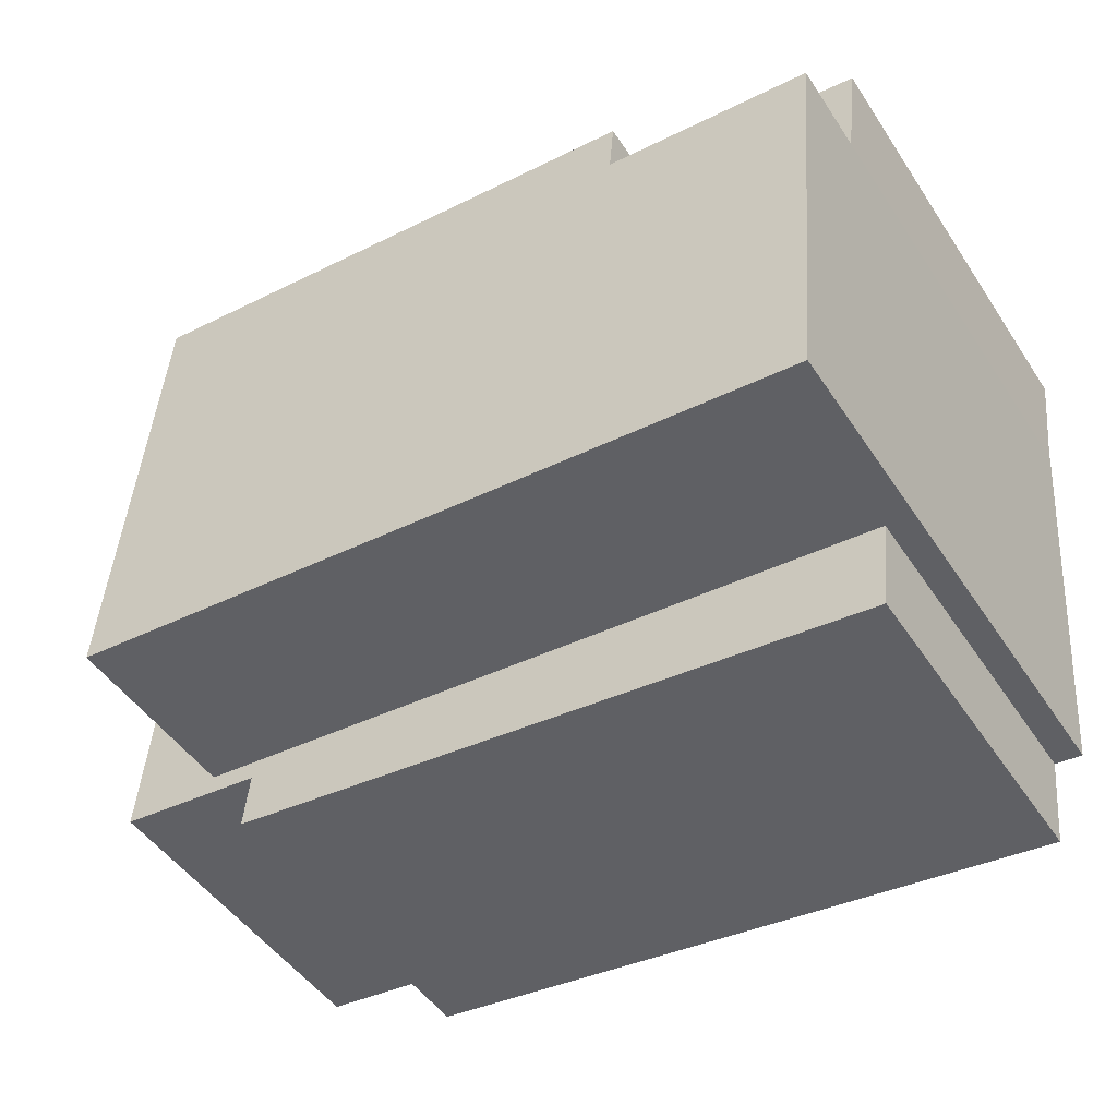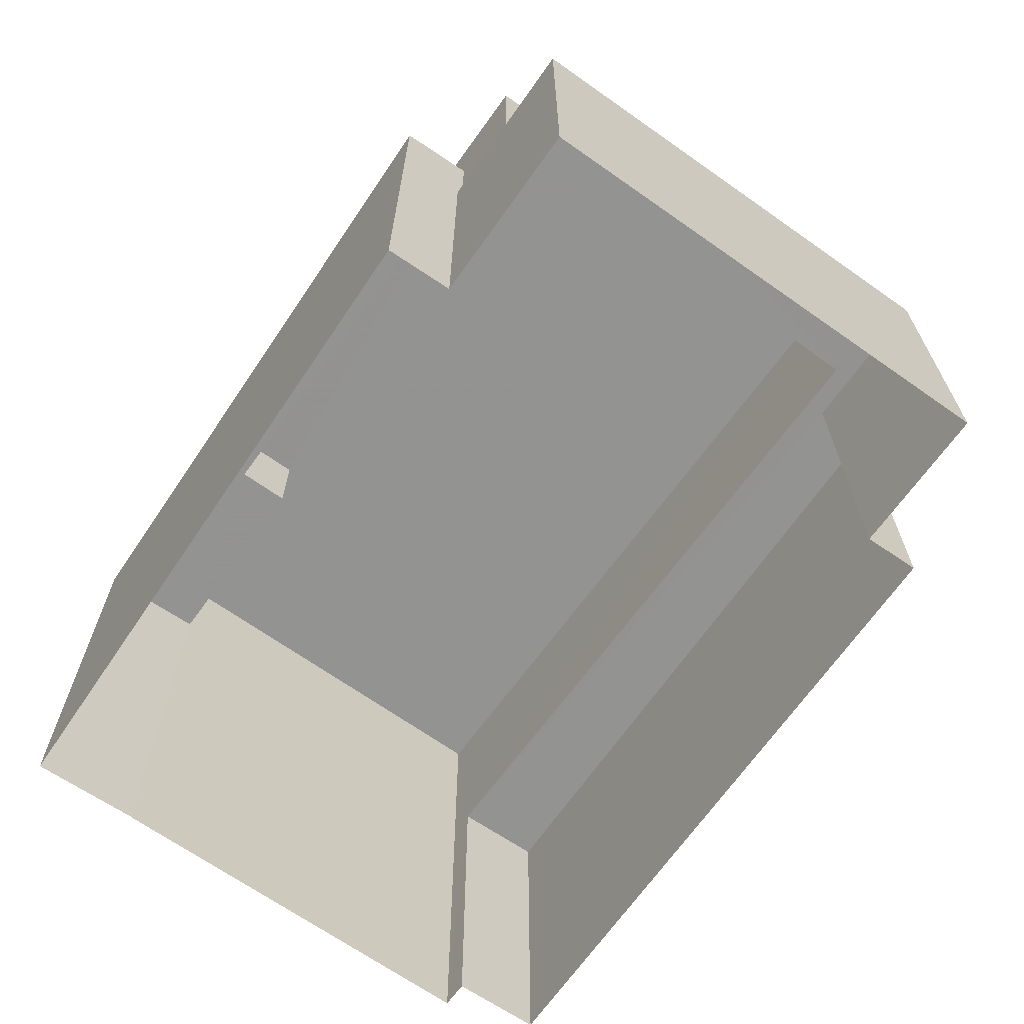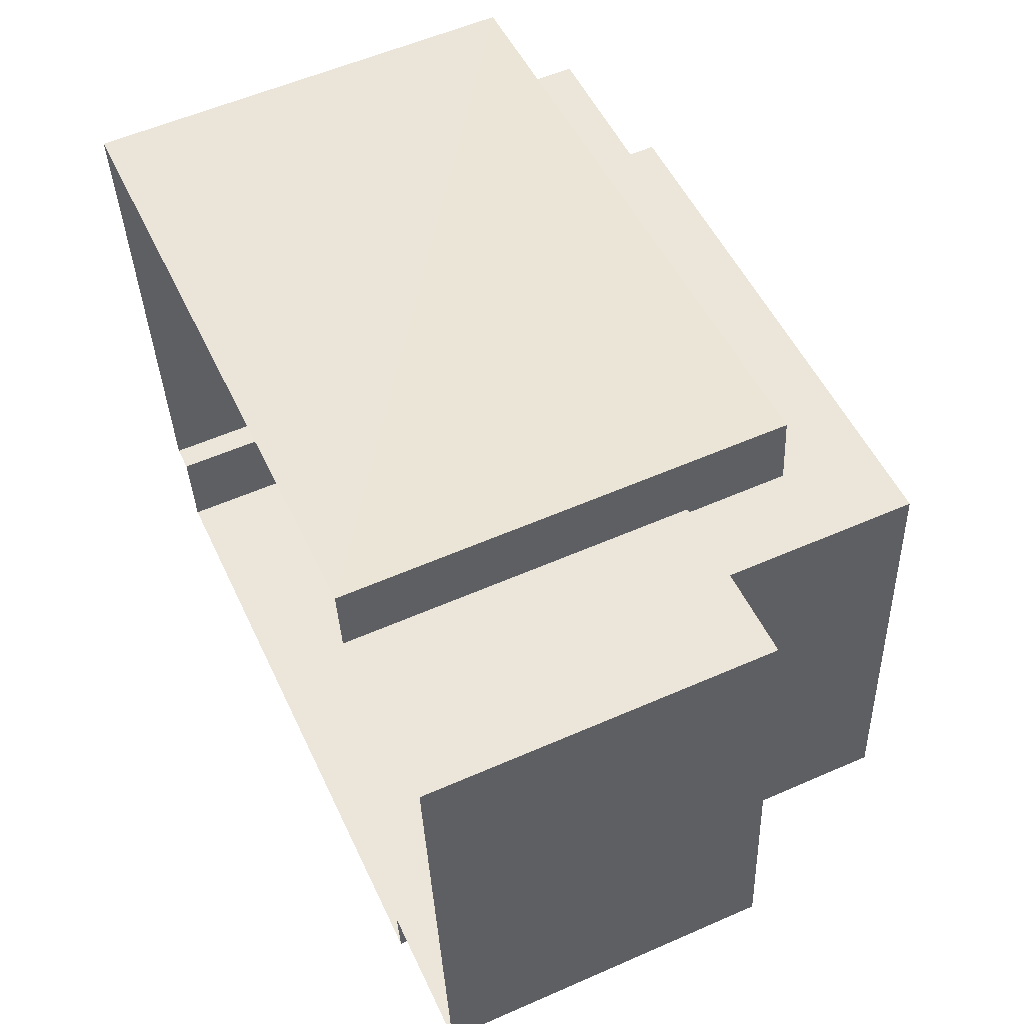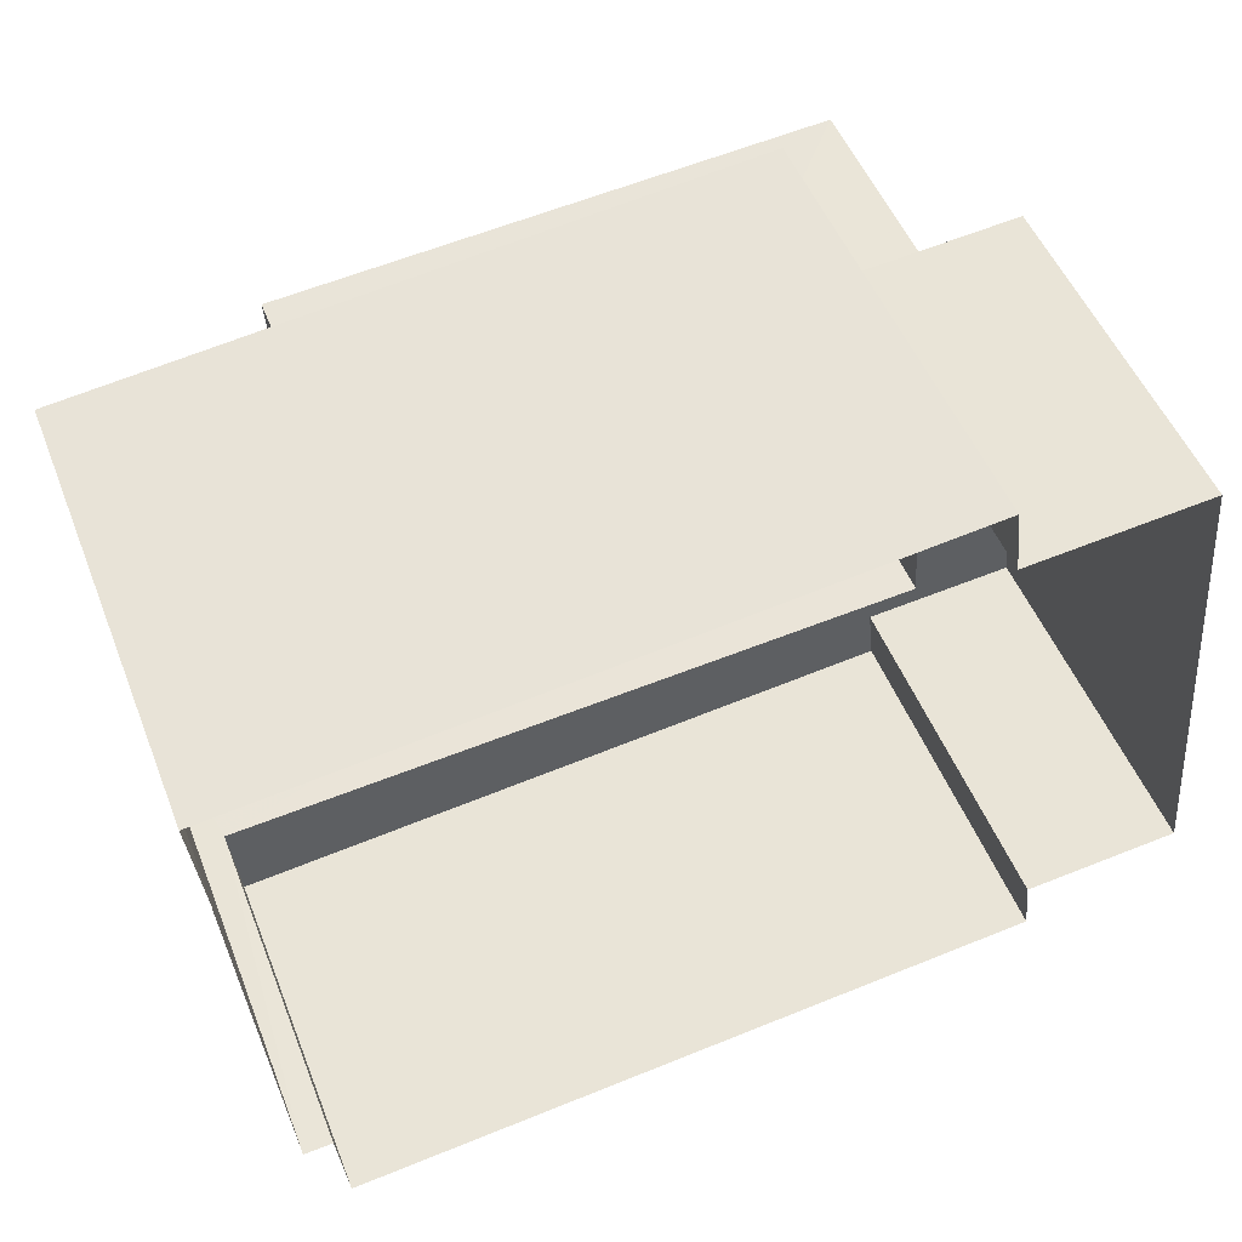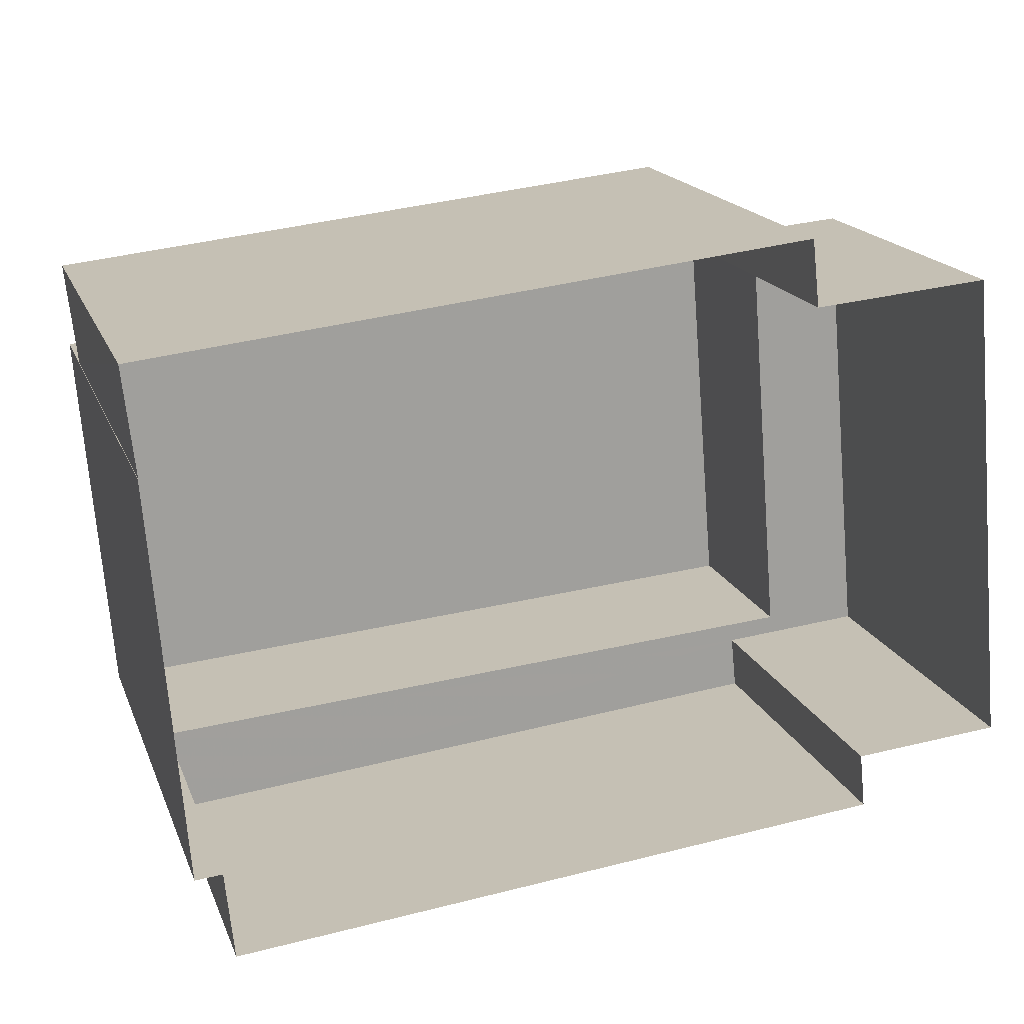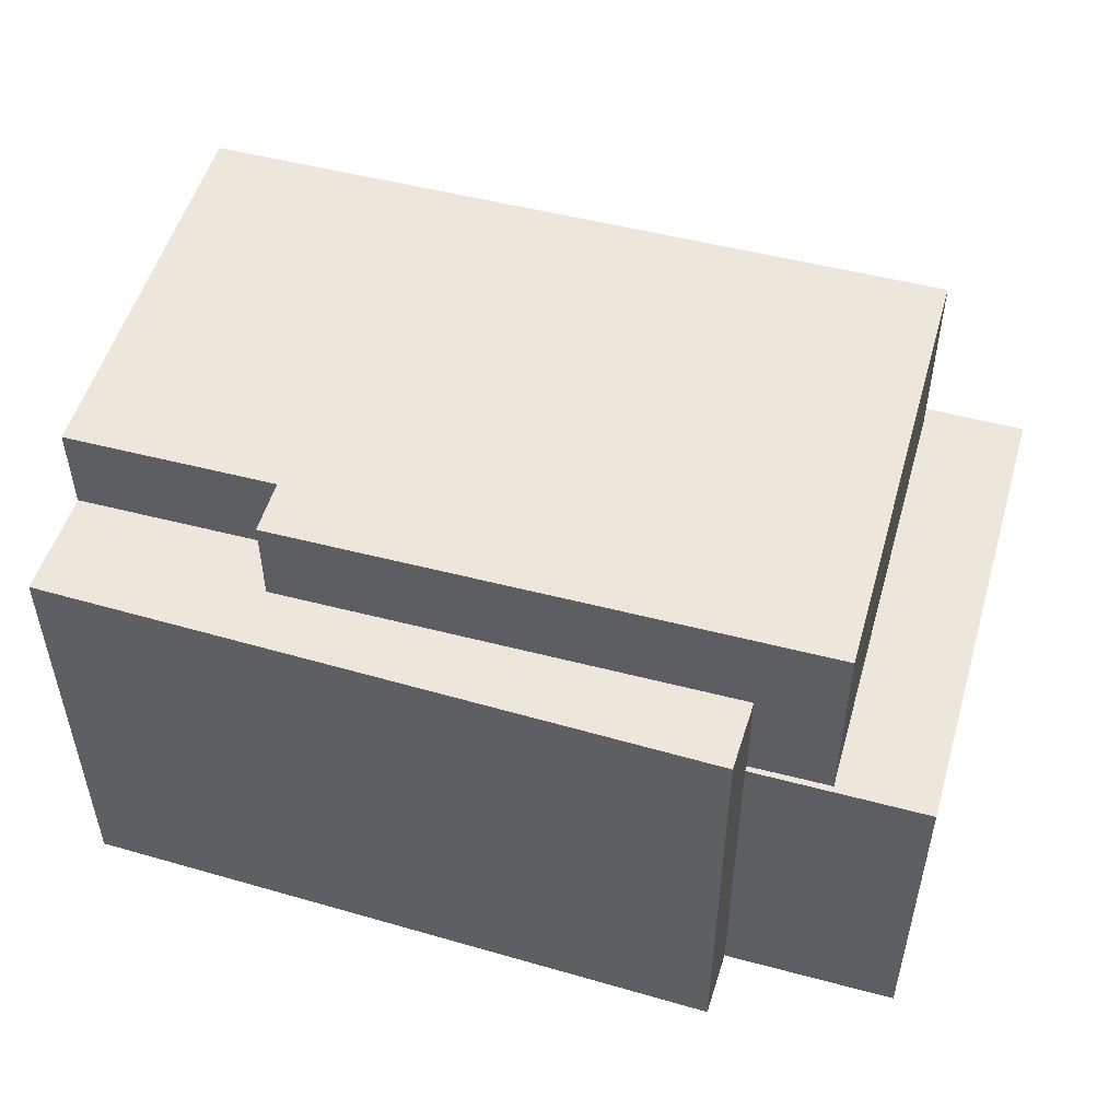
<metadata>
{"format":"obj","ext":"obj","renderer":"f3d","projection":"perspective","resolution":1024,"background":"white","views":[{"elev":-47.5,"azim":31.9,"up":"+Y"},{"elev":-66.5,"azim":-130.4,"up":"+Z"},{"elev":56.9,"azim":-114.5,"up":"+Y"},{"elev":50.4,"azim":158.9,"up":"+Y"},{"elev":17.9,"azim":162.9,"up":"+Y"},{"elev":51.9,"azim":-169.0,"up":"+Z"}]}
</metadata>
<code>
v -8824 -3.733e+04 23.25
v -8827 -3.733e+04 23.26
v -8826 -3.732e+04 23.26
v -8810 -3.733e+04 23.24
v -8824 -3.733e+04 23.25
v -8822 -3.732e+04 23.25
v -8822 -3.731e+04 23.25
v -8808 -3.732e+04 23.25
v -8809 -3.733e+04 23.24
v -8809 -3.733e+04 23.25
v -8808 -3.732e+04 23.25
v -8808 -3.732e+04 23.25
v -8822 -3.731e+04 32.71
v -8812 -3.732e+04 32.71
v -8808 -3.732e+04 32.7
v -8808 -3.732e+04 32.7
v -8822 -3.732e+04 32.71
v -8813 -3.732e+04 32.7
v -8810 -3.733e+04 30.56
v -8809 -3.733e+04 30.56
v -8824 -3.733e+04 30.57
v -8824 -3.733e+04 30.57
v -8824 -3.732e+04 30.57
v -8822 -3.732e+04 30.57
v -8822 -3.732e+04 30.57
v -8826 -3.732e+04 30.57
v -8825 -3.733e+04 30.57
v -8827 -3.733e+04 30.57
v -8809 -3.733e+04 34.6
v -8808 -3.732e+04 34.6
v -8813 -3.732e+04 34.6
v -8825 -3.733e+04 34.61
v -8824 -3.732e+04 34.61
v -8812 -3.732e+04 34.61
f 1 2 3
f 4 5 1
f 6 7 8
f 1 3 6
f 9 10 11
f 4 1 10
f 9 11 12
f 11 6 8
f 1 6 10
f 10 6 11
f 13 14 15
f 15 14 16
f 13 17 14
f 16 14 18
f 19 20 21
f 22 19 21
f 23 24 25
f 23 25 26
f 21 27 28
f 27 26 28
f 20 27 21
f 27 23 26
f 29 30 31
f 29 31 32
f 31 33 32
f 31 34 33
f 24 17 25
f 6 25 7
f 7 25 13
f 25 17 13
f 7 15 8
f 7 13 15
f 8 15 16
f 11 8 16
f 21 28 2
f 1 21 2
f 28 3 2
f 28 26 3
f 25 3 26
f 25 6 3
f 18 31 16
f 11 16 12
f 12 16 30
f 16 31 30
f 12 29 9
f 12 30 29
f 32 20 29
f 29 20 9
f 32 27 20
f 9 20 10
f 23 32 33
f 23 27 32
f 24 23 17
f 23 33 17
f 17 34 14
f 17 33 34
f 14 34 31
f 18 14 31
f 1 5 22
f 21 1 22
f 10 19 4
f 10 20 19
f 19 5 4
f 19 22 5

</code>
